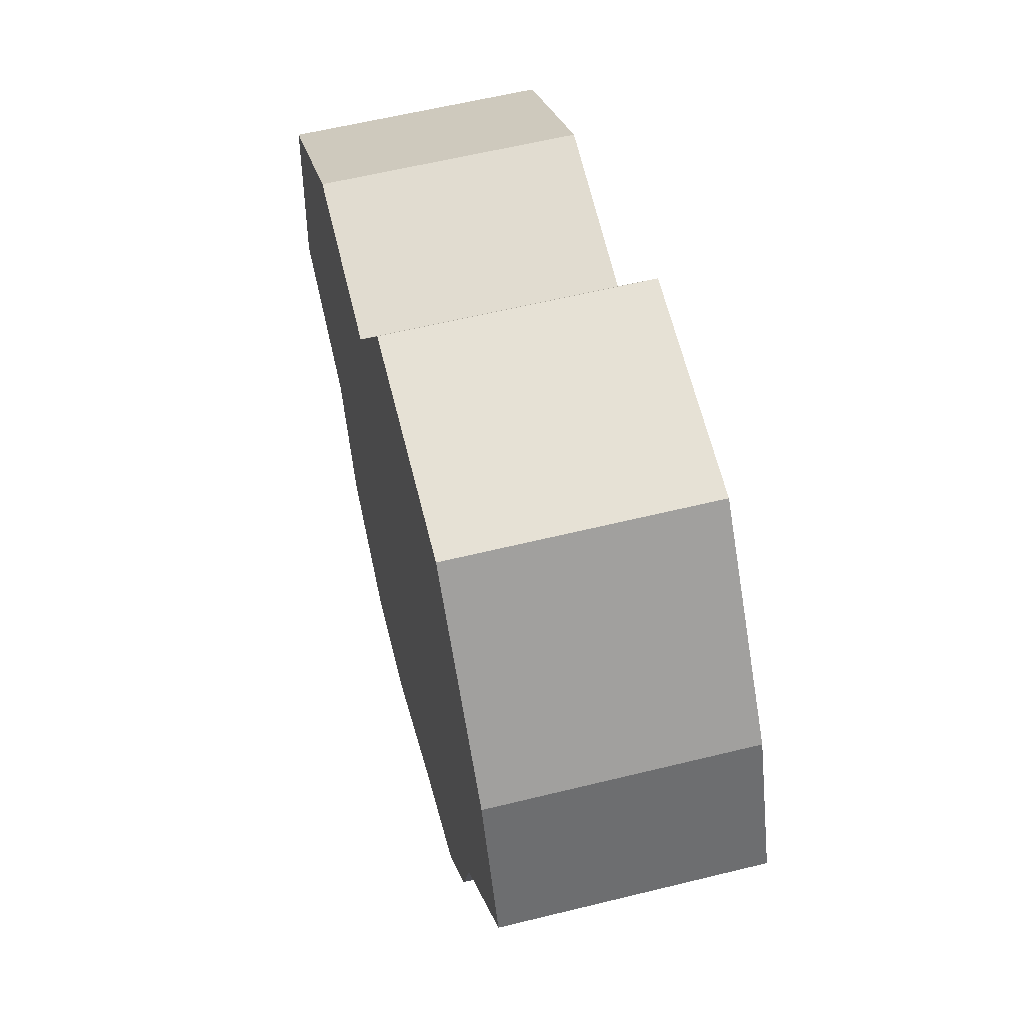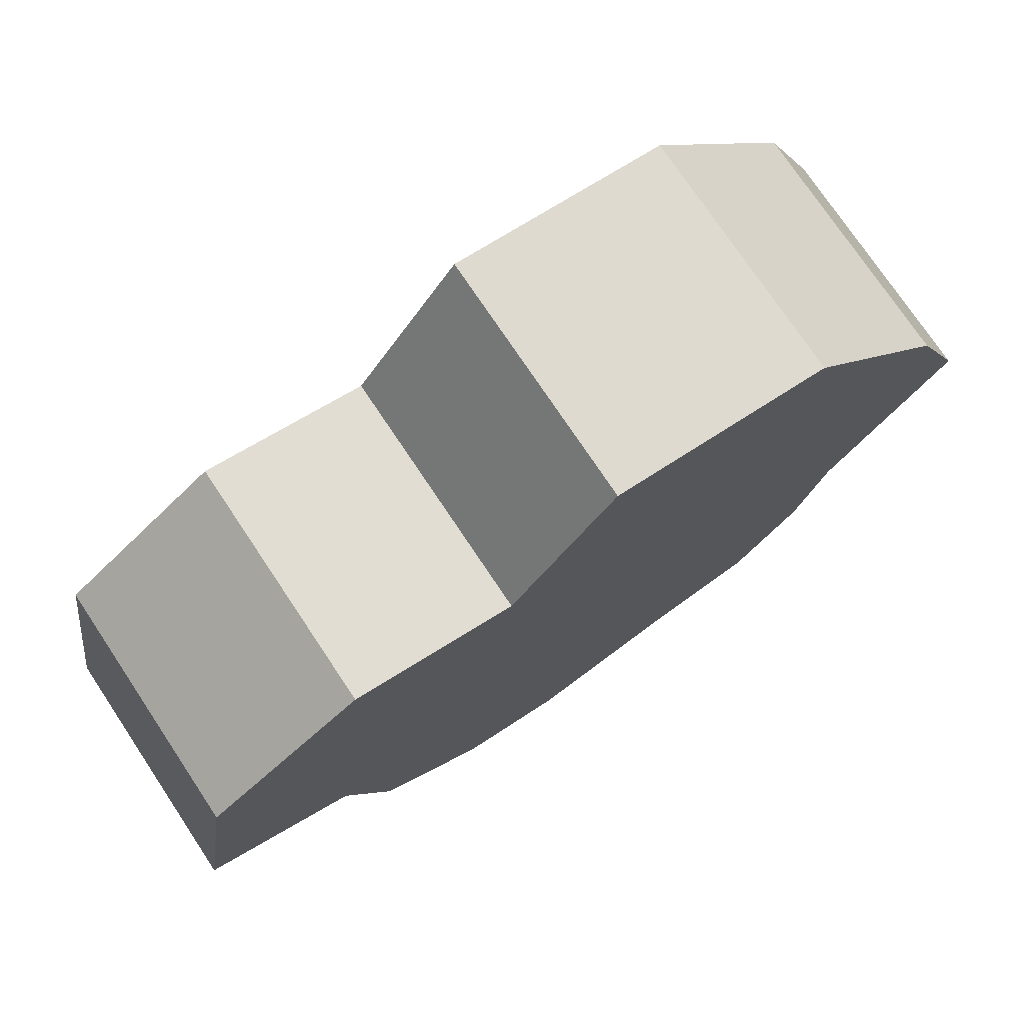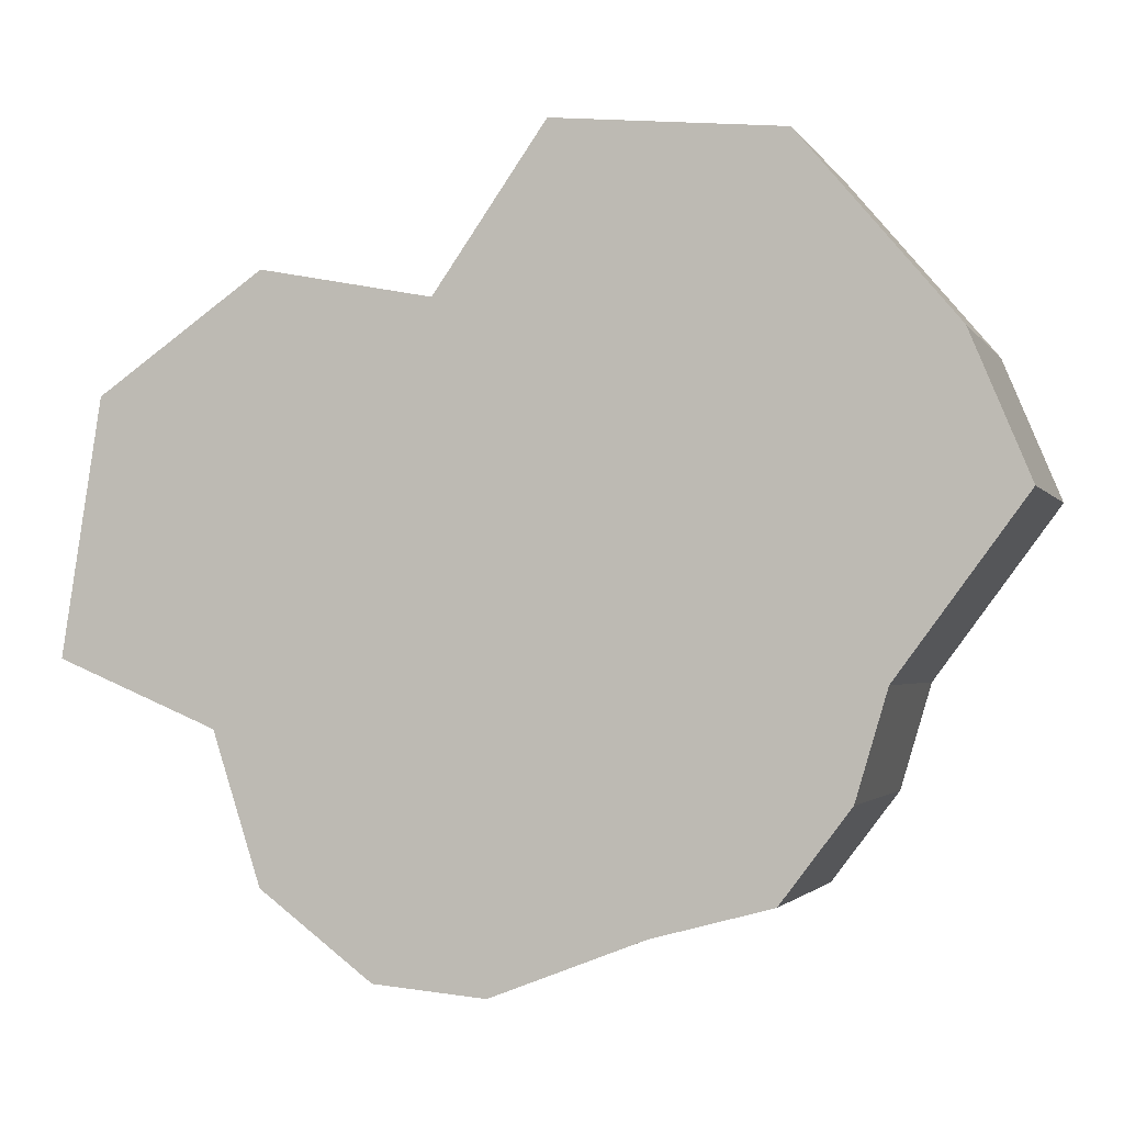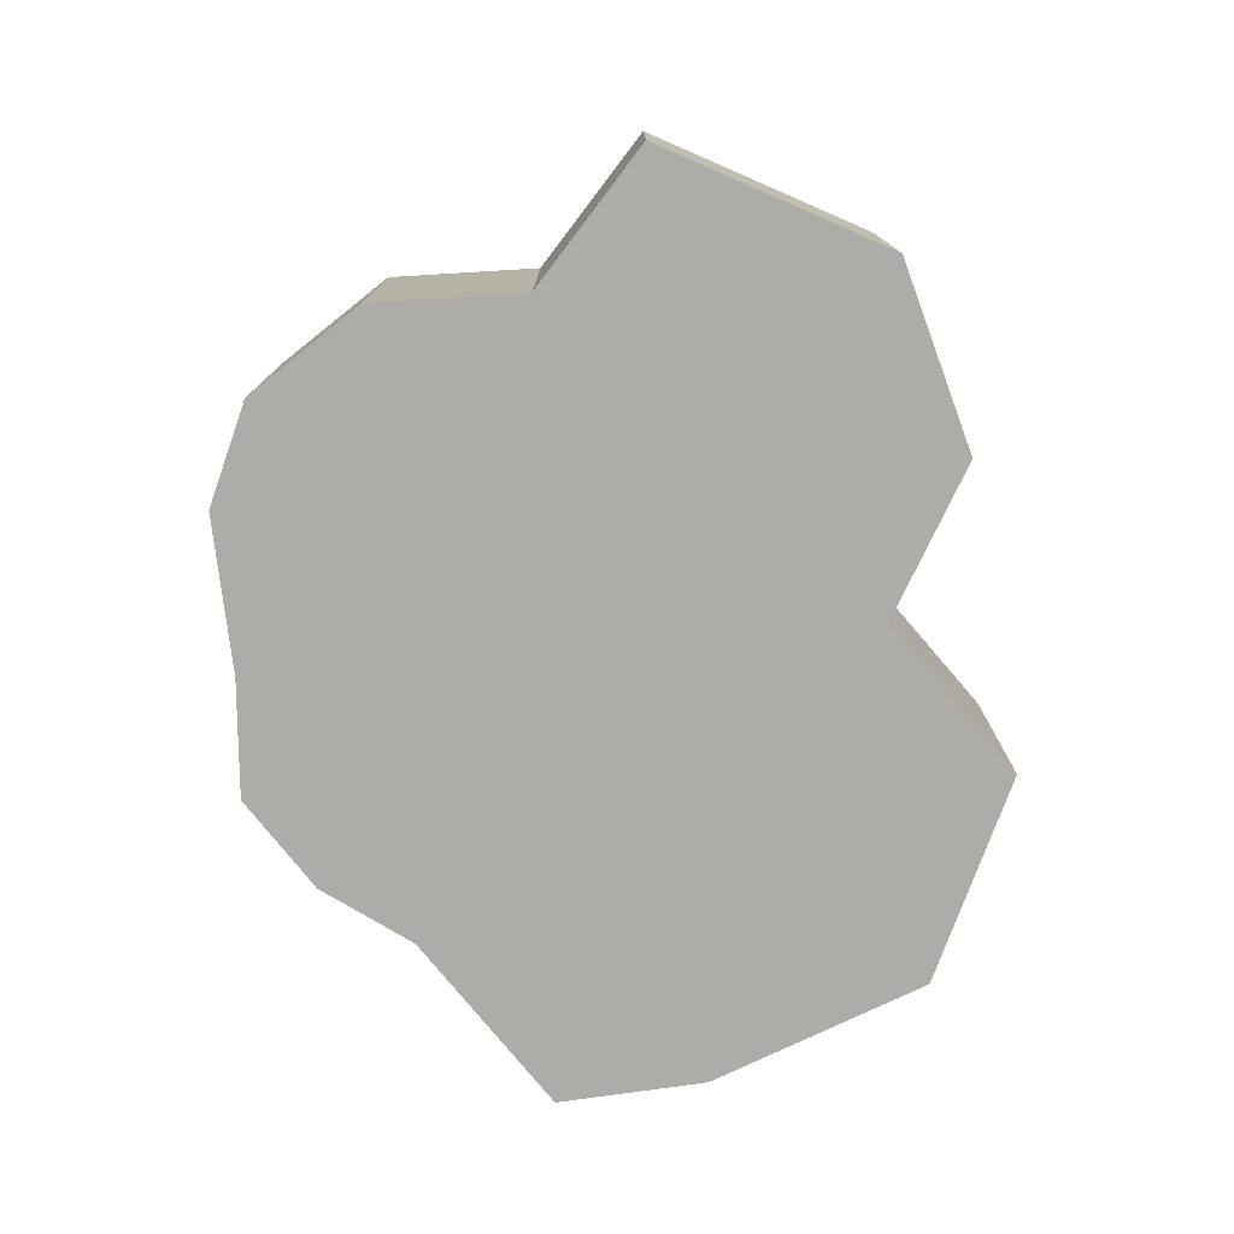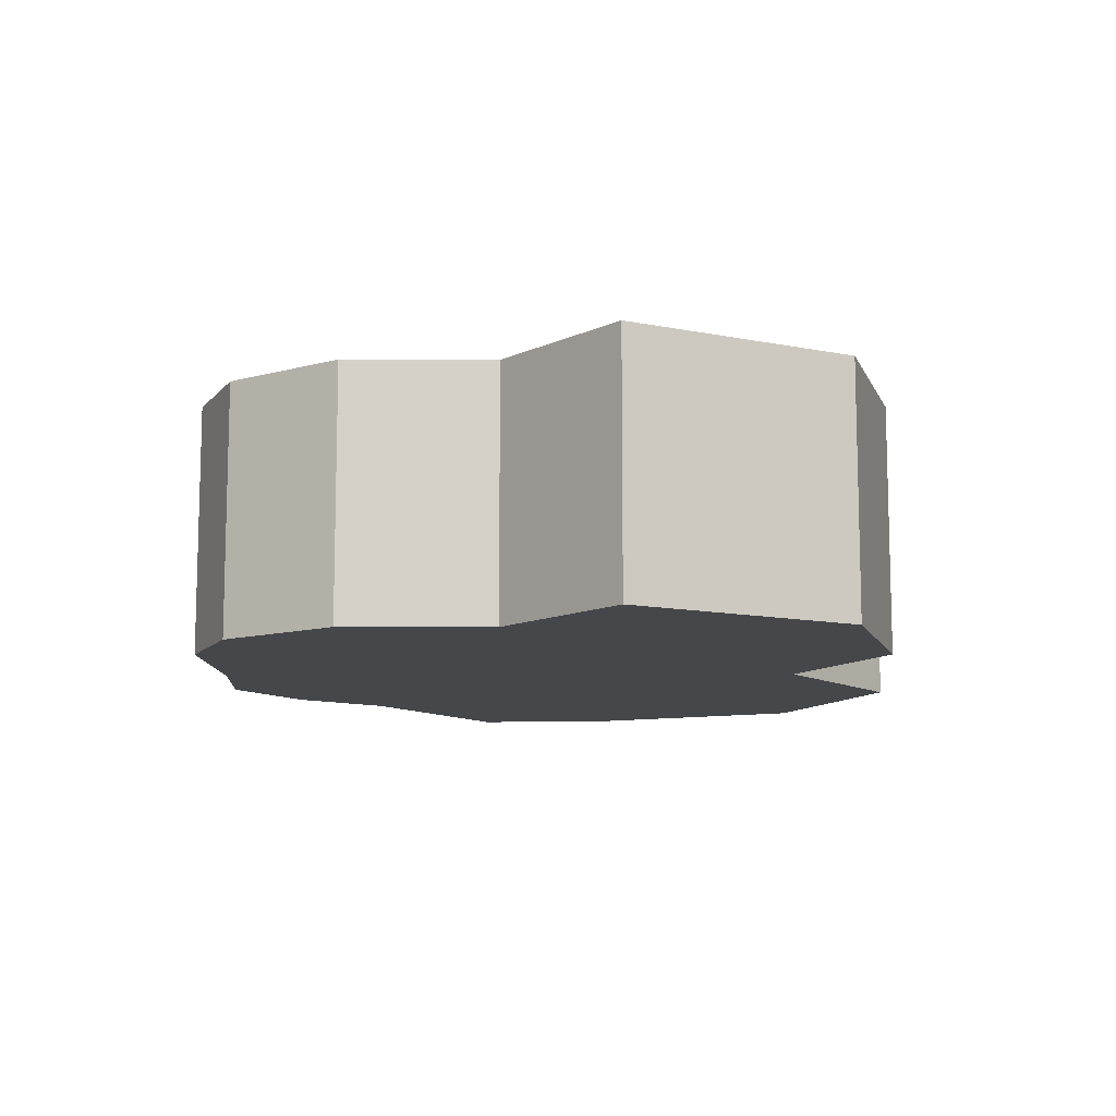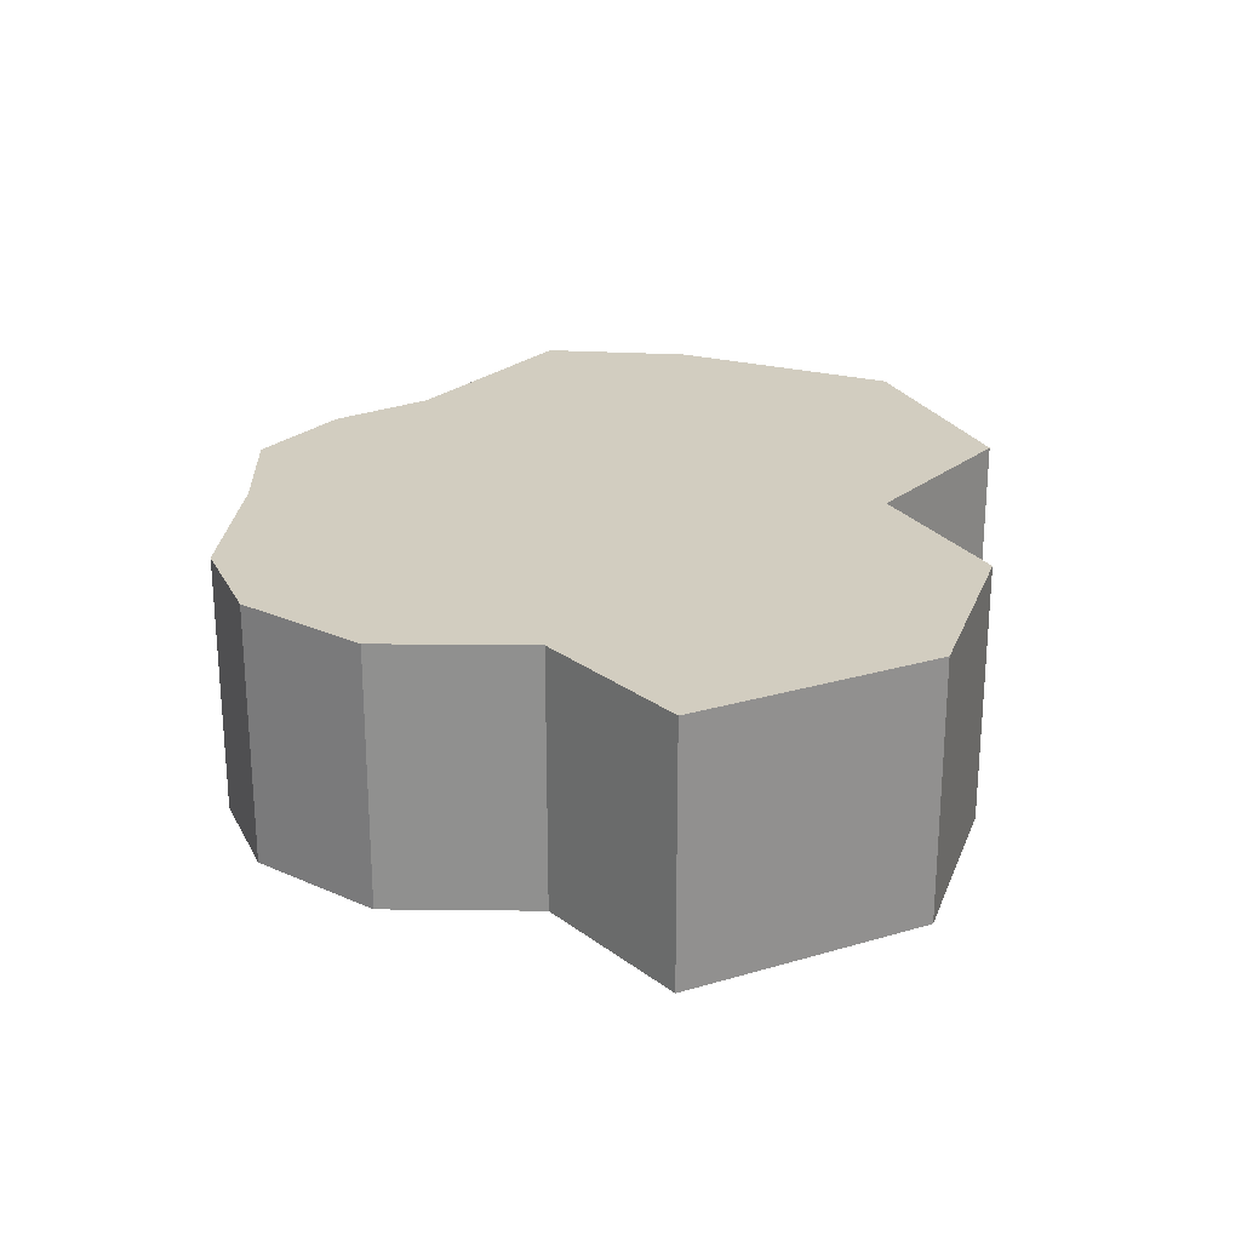
<metadata>
{"format":"obj","ext":"obj","renderer":"f3d","projection":"perspective","resolution":1024,"background":"white","views":[{"elev":59.4,"azim":75.8,"up":"+Z"},{"elev":74.8,"azim":-33.7,"up":"+Z"},{"elev":-2.1,"azim":16.5,"up":"+Z"},{"elev":-76.9,"azim":-104.5,"up":"+Y"},{"elev":-10.7,"azim":-108.3,"up":"+Y"},{"elev":24.4,"azim":-106.9,"up":"+Y"}]}
</metadata>
<code>
o Flat_Rock_2
v 1.198 -0 -0.6873
v -0.5886 -1e-06 -1.369
v 0.9829 1e-06 1.705
v -1.701 0 0.824
v 1.829 0 0.4165
v 0.4559 -1e-06 -1.174
v -1.227 -0 -0.4421
v -0.3622 1e-06 1.153
v -0.04749 -0 -0.06062
v 1.322 -0 -0.2687
v -0.1458 -1e-06 -1.408
v -1.859 -0 -0.1773
v 0.08269 1e-06 1.791
v 1.595 0 0.9791
v 0.9236 -0 -1.049
v -1.036 -0 -1.032
v -1.043 1e-06 1.284
v -0.2382 0 0.529
v 0.1433 -0 -0.6502
v 0.5421 0 0.1301
v -0.6371 -0 -0.2514
v -0.4463 -0 -0.841
v 0.7329 -0 -0.4595
v 0.3514 0 0.7198
v -0.8279 0 0.3382
v 1.198 1.036 -0.6873
v -0.5886 1.036 -1.369
v 0.9829 1.036 1.705
v -1.701 1.036 0.824
v 1.829 1.036 0.4165
v 0.4559 1.036 -1.174
v -1.227 1.036 -0.4421
v -0.3622 1.036 1.153
v -0.04749 1.036 -0.06062
v 1.322 1.036 -0.2687
v -0.1458 1.036 -1.408
v -1.859 1.036 -0.1773
v 0.08269 1.036 1.791
v 1.595 1.036 0.9791
v 0.9236 1.036 -1.049
v -1.036 1.036 -1.032
v -1.043 1.036 1.284
v -0.2382 1.036 0.529
v 0.1433 1.036 -0.6502
v 0.5421 1.036 0.1301
v -0.6371 1.036 -0.2514
v -0.4463 1.036 -0.841
v 0.7329 1.036 -0.4595
v 0.3514 1.036 0.7198
v -0.8279 1.036 0.3382
g Flat_Rock_2_Flat_Rock_2_CollorMaterial
f 32 37 29 50
f 24 8 18
f 22 2 11
f 10 20 23
f 1 23 15
f 3 24 14
f 25 7 21
f 50 29 42
f 27 47 36
f 35 45 30
f 26 48 35
f 49 28 39
f 32 50 46
f 25 17 4
f 38 28 49 33
f 22 19 9 21
f 39 14 5 30
f 34 44 47 46
f 44 31 36 47
f 22 16 2
f 10 5 20
f 1 10 23
f 48 40 31 44
f 39 30 45 49
f 43 34 46 50
f 3 13 8 24
f 18 9 20 24
f 33 43 50 42
f 49 43 33
f 31 6 11 36
f 43 49 45 34
f 33 42 17 8
f 12 7 25 4
f 27 41 47
f 35 48 45
f 26 40 48
f 20 5 14 24
f 11 6 19 22
f 21 9 18 25
f 25 18 8 17
f 6 15 23 19
f 36 11 2 27
f 28 3 14 39
f 30 5 10 35
f 37 12 4 29
f 33 8 13 38
f 26 1 15 40
f 38 13 3 28
f 35 10 1 26
f 16 22 21 7
f 29 4 17 42
f 46 47 41 32
f 27 2 16 41
f 32 7 12 37
f 32 41 16 7
f 40 15 6 31
f 19 23 20 9
f 34 45 48 44

</code>
